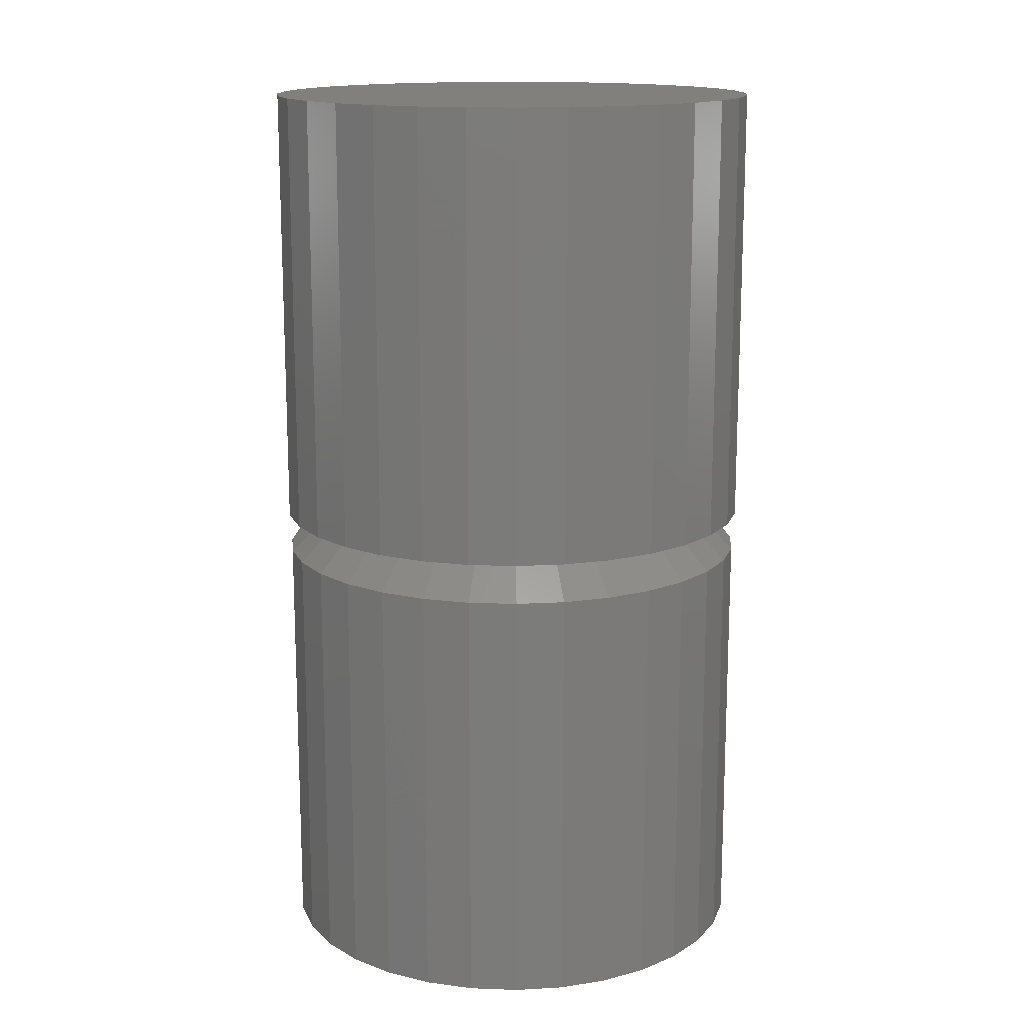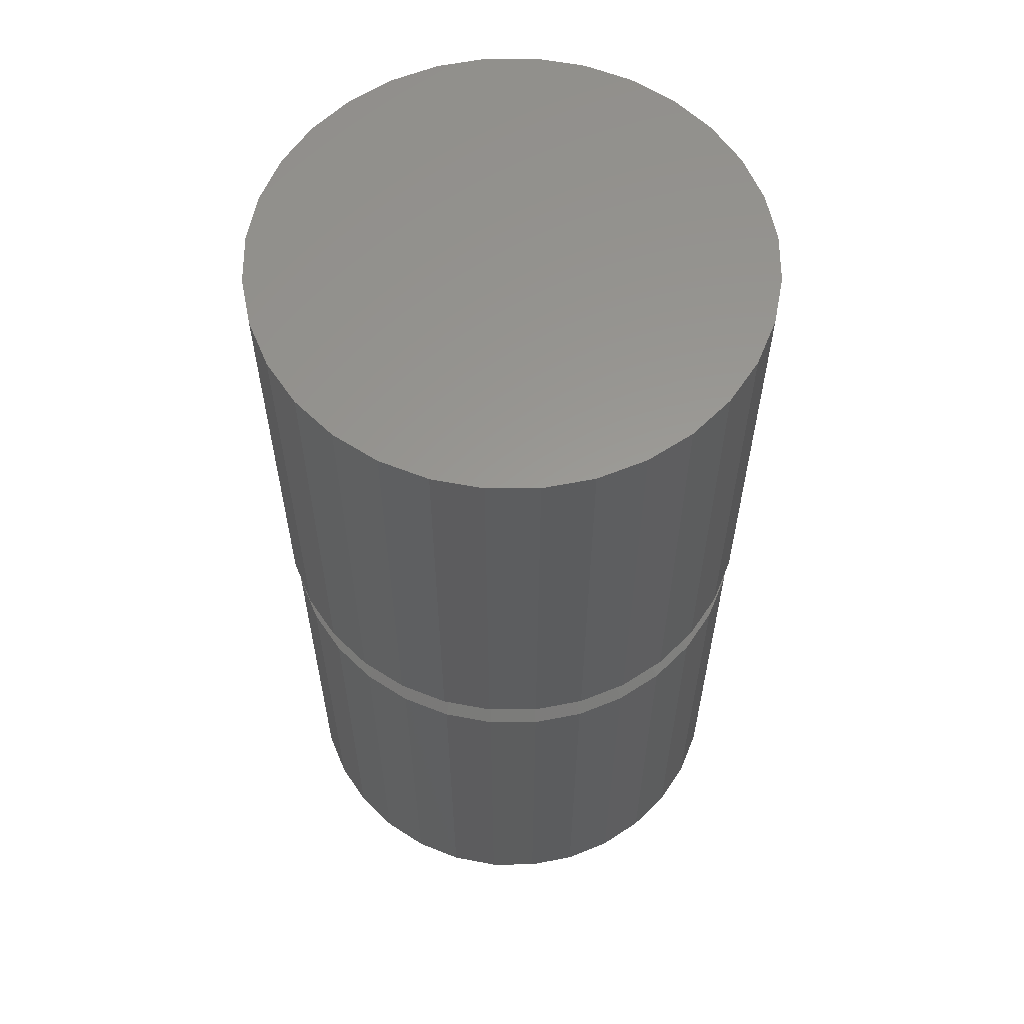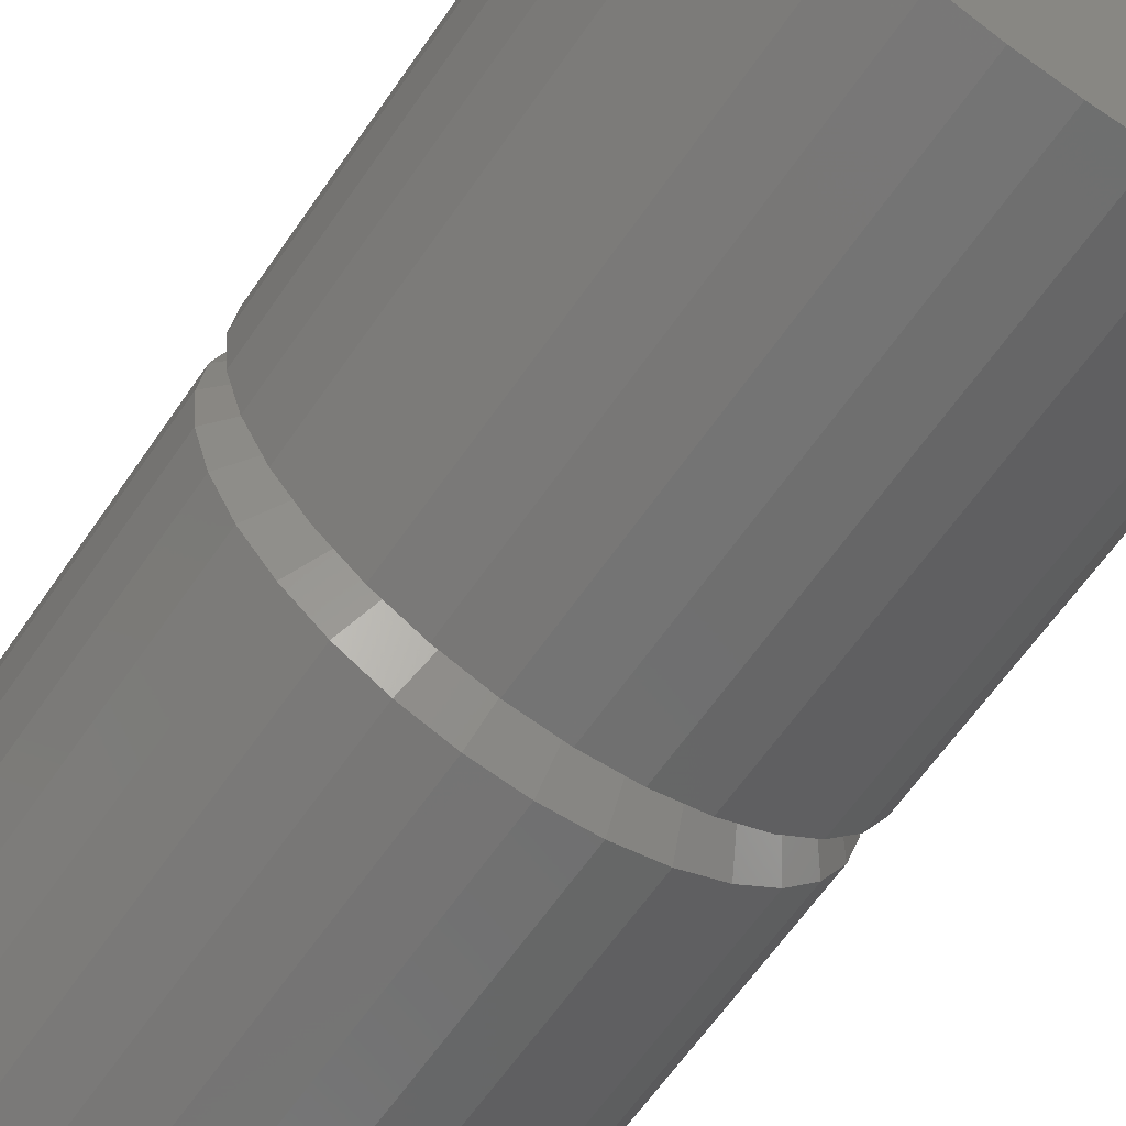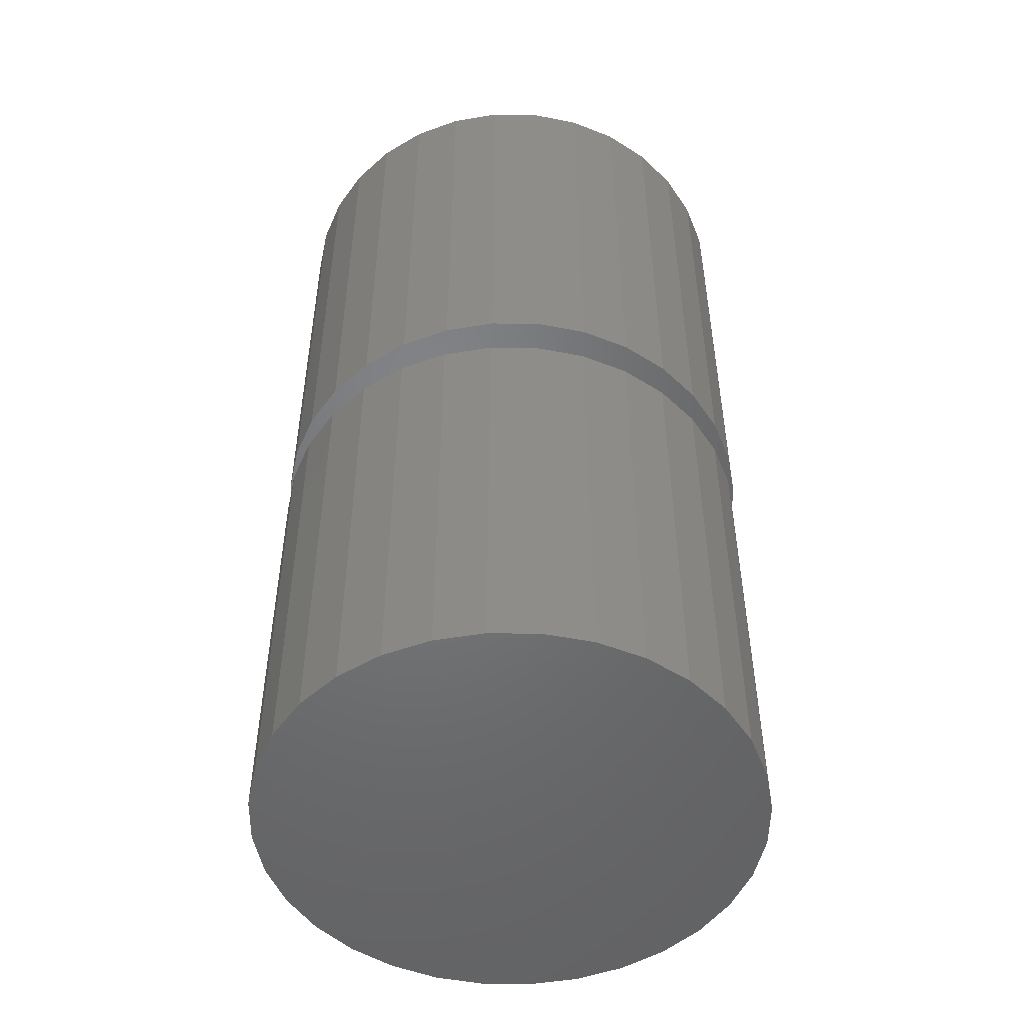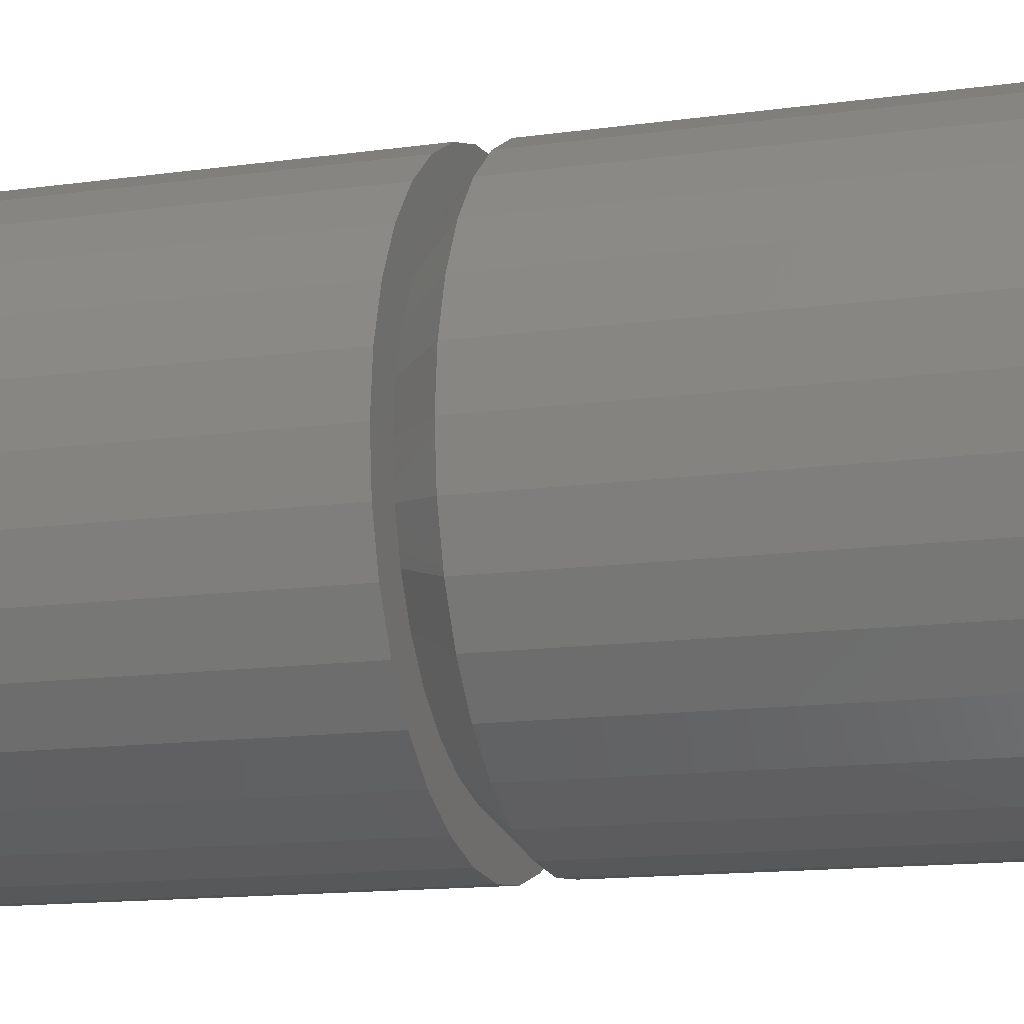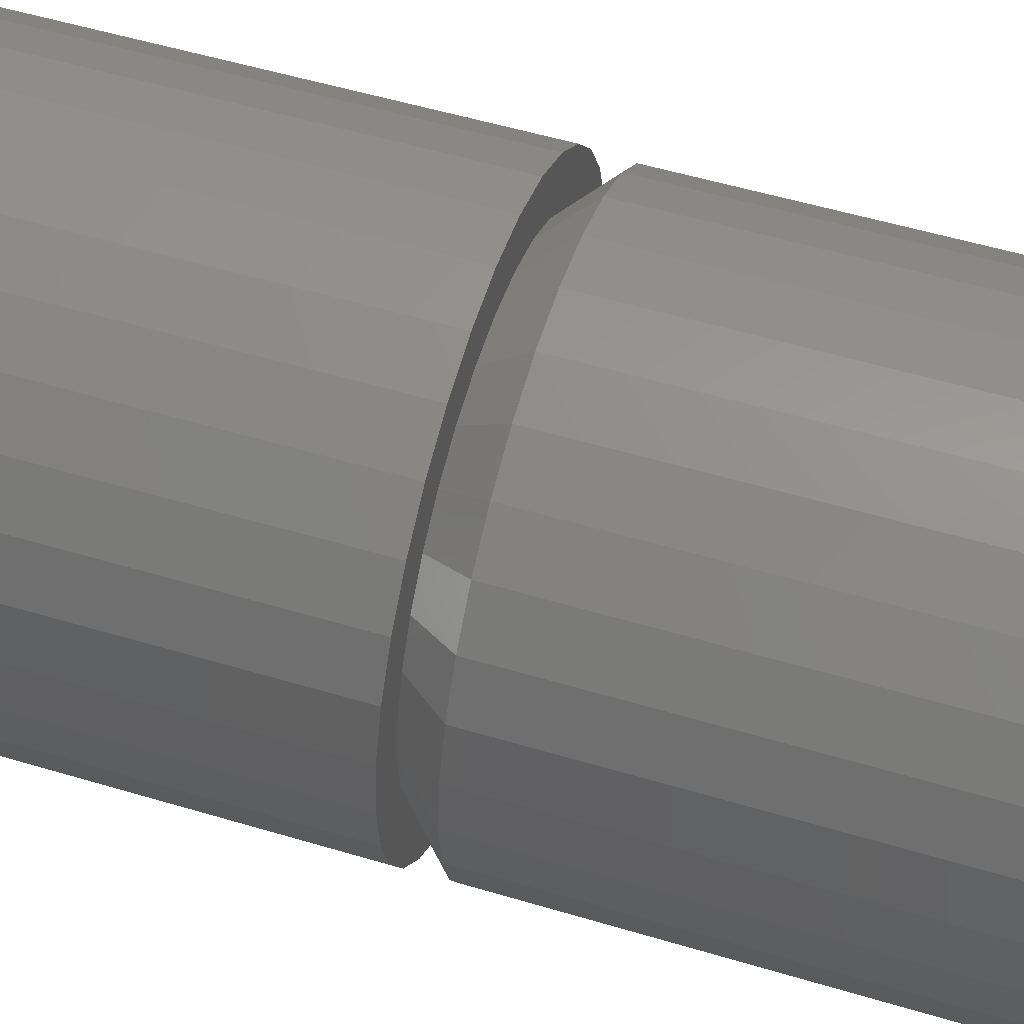
<metadata>
{"format":"stl","ext":"stl","renderer":"f3d","projection":"perspective","resolution":1024,"background":"white","views":[{"elev":14.9,"azim":-102.4,"up":"+Z"},{"elev":59.5,"azim":-73.3,"up":"+Z"},{"elev":-64.2,"azim":-34.7,"up":"+Y"},{"elev":-50.3,"azim":173.5,"up":"+Z"},{"elev":-13.5,"azim":107.7,"up":"+Y"},{"elev":53.9,"azim":107.7,"up":"+Y"}]}
</metadata>
<code>
# stl→obj: 160 verts, 316 faces
v 0.03632 -0.1863 0.3594
v -0.0007401 -0.19 0.3594
v 0.0005757 -0.157 0.3594
v -0.0007401 0.19 0.3594
v 0.03632 0.1863 0.3594
v 0.0005757 0.157 0.3594
v -0.0378 0.1863 0.3594
v -0.07344 0.1755 0.3594
v -0.08664 0.1305 0.3594
v -0.1351 0.1343 0.3594
v -0.0595 0.145 0.3594
v -0.1063 -0.158 0.3594
v -0.03005 -0.154 0.3594
v -0.07344 -0.1755 0.3594
v -0.0378 -0.1863 0.3594
v 0.07196 0.1755 0.3594
v 0.1048 0.158 0.3594
v 0.0312 0.154 0.3594
v 0.06065 0.145 0.3594
v 0.0312 -0.154 0.3594
v 0.1048 -0.158 0.3594
v 0.07196 -0.1755 0.3594
v -0.1063 0.158 0.3594
v -0.03005 0.154 0.3594
v -0.1445 0.06008 0.3594
v -0.1762 0.0727 0.3594
v -0.13 0.08722 0.3594
v -0.1587 0.1055 0.3594
v -0.1104 0.111 0.3594
v -0.1104 -0.111 0.3594
v -0.1587 -0.1055 0.3594
v -0.13 -0.08722 0.3594
v -0.1762 -0.0727 0.3594
v -0.1445 -0.06008 0.3594
v -0.1871 -0.03706 0.3594
v -0.1534 -0.03063 0.3594
v -0.1907 2.326e-17 0.3594
v -0.1564 -6.307e-17 0.3594
v -0.1871 0.03706 0.3594
v -0.1534 0.03063 0.3594
v -0.0595 -0.145 0.3594
v -0.1351 -0.1343 0.3594
v -0.08664 -0.1305 0.3594
v 0.1456 0.06008 0.3594
v 0.1311 0.08722 0.3594
v 0.1748 0.0727 0.3594
v 0.1116 0.111 0.3594
v 0.1572 0.1055 0.3594
v 0.08779 0.1305 0.3594
v 0.1336 0.1343 0.3594
v 0.1116 -0.111 0.3594
v 0.1311 -0.08722 0.3594
v 0.1572 -0.1055 0.3594
v 0.1456 -0.06008 0.3594
v 0.1748 -0.0727 0.3594
v 0.1545 -0.03063 0.3594
v 0.1856 -0.03706 0.3594
v 0.1576 -2.019e-16 0.3594
v 0.1892 0 0.3594
v 0.1545 0.03063 0.3594
v 0.1856 0.03706 0.3594
v 0.06065 -0.145 0.3594
v 0.08779 -0.1305 0.3594
v 0.1336 -0.1343 0.3594
v 0.0005757 0.1882 0.3281
v -0.03615 0.1846 0.3281
v -0.1559 0.1046 0.3281
v -0.1325 0.1331 0.3281
v -0.104 0.1565 0.3281
v -0.1733 0.07204 0.3281
v -0.184 0.03672 0.3281
v -0.1877 -6.054e-17 0.3281
v 0.1337 0.1331 0.3281
v 0.1052 0.1565 0.3281
v 0.1571 0.1046 0.3281
v 0.1745 0.07204 0.3281
v 0.1852 0.03672 0.3281
v 0.1888 -2.133e-16 0.3281
v 0.0373 0.1846 0.3281
v 0.07261 0.1739 0.3281
v -0.07146 0.1739 0.3281
v 0.0005757 -0.1882 0.3281
v 0.0373 -0.1846 0.3281
v 0.1571 -0.1046 0.3281
v 0.1337 -0.1331 0.3281
v 0.1052 -0.1565 0.3281
v 0.1745 -0.07204 0.3281
v 0.1852 -0.03672 0.3281
v -0.1325 -0.1331 0.3281
v -0.104 -0.1565 0.3281
v -0.1559 -0.1046 0.3281
v -0.1733 -0.07204 0.3281
v -0.184 -0.03672 0.3281
v -0.03615 -0.1846 0.3281
v -0.07146 -0.1739 0.3281
v 0.07261 -0.1739 0.3281
v -0.0378 0.1863 0.7031
v 0.03632 0.1863 0.7031
v -0.0007401 0.19 0.7031
v -0.07344 0.1755 0.7031
v 0.07196 0.1755 0.7031
v 0.07196 -0.1755 0.7031
v -0.0378 -0.1863 0.7031
v 0.03632 -0.1863 0.7031
v -0.0007401 -0.19 0.7031
v 0.1048 0.158 0.7031
v -0.1063 0.158 0.7031
v 0.1336 0.1343 0.7031
v -0.1351 0.1343 0.7031
v 0.1572 0.1055 0.7031
v -0.1587 0.1055 0.7031
v 0.1748 0.0727 0.7031
v -0.1762 0.0727 0.7031
v 0.1856 0.03706 0.7031
v -0.1871 0.03706 0.7031
v 0.1892 0 0.7031
v -0.1907 2.326e-17 0.7031
v 0.1856 -0.03706 0.7031
v -0.1871 -0.03706 0.7031
v 0.1748 -0.0727 0.7031
v -0.1762 -0.0727 0.7031
v 0.1572 -0.1055 0.7031
v -0.1587 -0.1055 0.7031
v 0.1336 -0.1343 0.7031
v -0.1351 -0.1343 0.7031
v 0.1048 -0.158 0.7031
v -0.1063 -0.158 0.7031
v -0.07344 -0.1755 0.7031
v 0.1888 0 0
v 0.1852 -0.03672 0
v 0.1745 -0.07204 0
v 0.1571 -0.1046 0
v 0.1337 -0.1331 0
v 0.1052 -0.1565 0
v 0.07261 -0.1739 0
v 0.0373 -0.1846 0
v 0.0005757 -0.1882 0
v -0.03615 -0.1846 0
v -0.07146 -0.1739 0
v -0.104 -0.1565 0
v -0.1325 -0.1331 0
v -0.1559 -0.1046 0
v -0.1733 -0.07204 0
v -0.184 -0.03672 0
v -0.1877 -6.054e-17 0
v -0.184 0.03672 0
v -0.1733 0.07204 0
v -0.1559 0.1046 0
v -0.1325 0.1331 0
v -0.104 0.1565 0
v -0.07146 0.1739 0
v -0.03615 0.1846 0
v 0.0005757 0.1882 0
v 0.0373 0.1846 0
v 0.07261 0.1739 0
v 0.1052 0.1565 0
v 0.1337 0.1331 0
v 0.1571 0.1046 0
v 0.1745 0.07204 0
v 0.1852 0.03672 0
f 1 2 3
f 4 5 6
f 7 4 6
f 8 7 6
f 9 10 11
f 3 12 13
f 14 12 3
f 15 14 3
f 2 15 3
f 6 5 16
f 17 6 16
f 18 6 17
f 19 18 17
f 3 20 21
f 3 21 22
f 22 1 3
f 23 8 6
f 23 6 24
f 23 24 11
f 23 11 10
f 25 26 27
f 27 26 28
f 27 28 29
f 29 28 10
f 29 10 9
f 30 31 32
f 32 31 33
f 32 33 34
f 34 33 35
f 34 35 36
f 36 35 37
f 36 37 38
f 38 37 39
f 38 39 40
f 40 39 26
f 40 26 25
f 13 12 41
f 41 12 42
f 41 42 43
f 43 42 31
f 43 31 30
f 44 45 46
f 46 45 47
f 46 47 48
f 48 47 49
f 48 49 50
f 50 49 19
f 50 19 17
f 51 52 53
f 53 52 54
f 53 54 55
f 55 54 56
f 55 56 57
f 57 56 58
f 57 58 59
f 59 58 60
f 59 60 61
f 61 60 44
f 61 44 46
f 20 62 21
f 21 62 63
f 21 63 64
f 64 63 51
f 64 51 53
f 6 18 65
f 65 66 6
f 67 29 68
f 68 29 9
f 68 9 69
f 29 67 27
f 27 67 70
f 27 70 25
f 25 70 71
f 25 71 40
f 40 71 72
f 40 72 38
f 45 73 47
f 47 73 74
f 47 74 49
f 73 45 75
f 75 45 44
f 75 44 76
f 76 44 60
f 76 60 77
f 77 60 58
f 77 58 78
f 65 18 79
f 79 18 19
f 79 19 80
f 80 19 49
f 80 49 74
f 6 66 24
f 24 66 81
f 24 81 11
f 11 81 69
f 11 69 9
f 3 13 82
f 82 83 3
f 84 51 85
f 85 51 63
f 85 63 86
f 51 84 52
f 52 84 87
f 52 87 54
f 54 87 88
f 54 88 56
f 56 88 78
f 56 78 58
f 32 89 30
f 30 89 90
f 30 90 43
f 89 32 91
f 91 32 34
f 91 34 92
f 92 34 36
f 92 36 93
f 93 36 38
f 93 38 72
f 82 13 94
f 94 13 41
f 94 41 95
f 95 41 43
f 95 43 90
f 3 83 20
f 20 83 96
f 20 96 62
f 62 96 86
f 62 86 63
f 97 98 99
f 98 97 100
f 98 100 101
f 102 103 104
f 104 103 105
f 101 100 106
f 106 100 107
f 106 107 108
f 108 107 109
f 108 109 110
f 110 109 111
f 110 111 112
f 112 111 113
f 112 113 114
f 114 113 115
f 114 115 116
f 116 115 117
f 116 117 118
f 118 117 119
f 118 119 120
f 120 119 121
f 120 121 122
f 122 121 123
f 122 123 124
f 124 123 125
f 124 125 126
f 126 125 127
f 126 127 102
f 102 127 128
f 102 128 103
f 59 116 57
f 57 116 118
f 57 118 55
f 55 118 120
f 55 120 53
f 53 120 122
f 53 122 64
f 64 122 124
f 64 124 21
f 21 124 126
f 21 126 22
f 22 126 102
f 22 102 1
f 1 102 104
f 1 104 2
f 2 104 105
f 2 105 15
f 15 105 103
f 15 103 14
f 14 103 128
f 14 128 12
f 12 128 127
f 12 127 42
f 42 127 125
f 42 125 31
f 31 125 123
f 31 123 33
f 33 123 121
f 33 121 35
f 35 121 119
f 35 119 37
f 37 119 117
f 37 117 39
f 39 117 115
f 39 115 26
f 26 115 113
f 26 113 28
f 28 113 111
f 28 111 10
f 10 111 109
f 10 109 23
f 23 109 107
f 23 107 8
f 8 107 100
f 8 100 7
f 7 100 97
f 7 97 4
f 4 97 99
f 4 99 5
f 5 99 98
f 5 98 16
f 16 98 101
f 16 101 17
f 17 101 106
f 17 106 50
f 50 106 108
f 50 108 48
f 48 108 110
f 48 110 46
f 46 110 112
f 46 112 61
f 61 112 114
f 61 114 59
f 59 114 116
f 129 78 130
f 130 78 88
f 130 88 131
f 131 88 87
f 131 87 132
f 132 87 84
f 132 84 133
f 133 84 85
f 133 85 134
f 134 85 86
f 134 86 135
f 135 86 96
f 135 96 136
f 136 96 83
f 136 83 137
f 137 83 82
f 137 82 138
f 138 82 94
f 138 94 139
f 139 94 95
f 139 95 140
f 140 95 90
f 140 90 141
f 141 90 89
f 141 89 142
f 142 89 91
f 142 91 143
f 143 91 92
f 143 92 144
f 144 92 93
f 144 93 145
f 145 93 72
f 145 72 146
f 146 72 71
f 146 71 147
f 147 71 70
f 147 70 148
f 148 70 67
f 148 67 149
f 149 67 68
f 149 68 150
f 150 68 69
f 150 69 151
f 151 69 81
f 151 81 152
f 152 81 66
f 152 66 153
f 153 66 65
f 153 65 154
f 154 65 79
f 154 79 155
f 155 79 80
f 155 80 156
f 156 80 74
f 156 74 157
f 157 74 73
f 157 73 158
f 158 73 75
f 158 75 159
f 159 75 76
f 159 76 160
f 160 76 77
f 160 77 129
f 129 77 78
f 153 154 152
f 151 152 154
f 155 151 154
f 136 138 135
f 137 138 136
f 138 139 135
f 135 139 140
f 135 140 134
f 134 140 141
f 134 141 133
f 133 141 142
f 133 142 132
f 132 142 143
f 132 143 131
f 131 143 144
f 131 144 130
f 130 144 145
f 130 145 129
f 129 145 146
f 129 146 160
f 160 146 147
f 160 147 159
f 159 147 148
f 159 148 158
f 158 148 149
f 158 149 157
f 157 149 150
f 157 150 156
f 156 150 151
f 156 151 155

</code>
